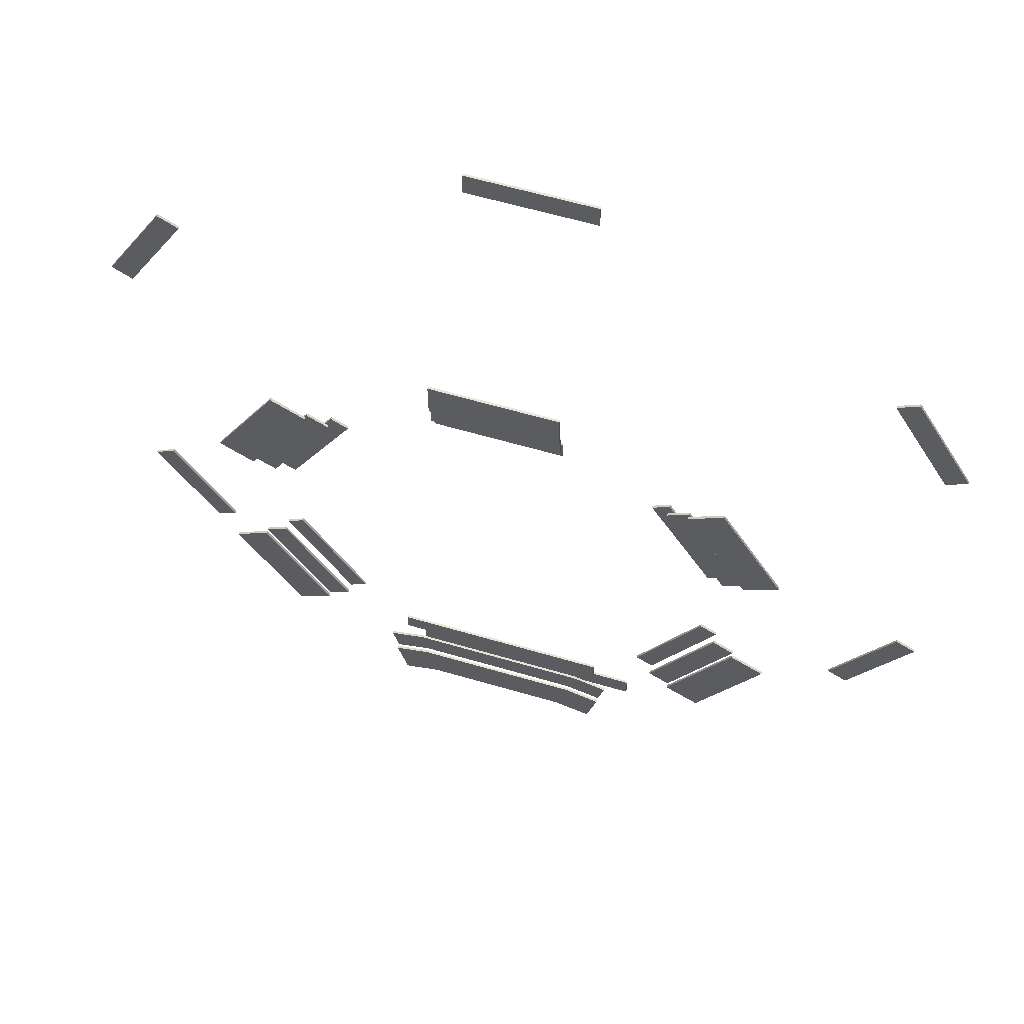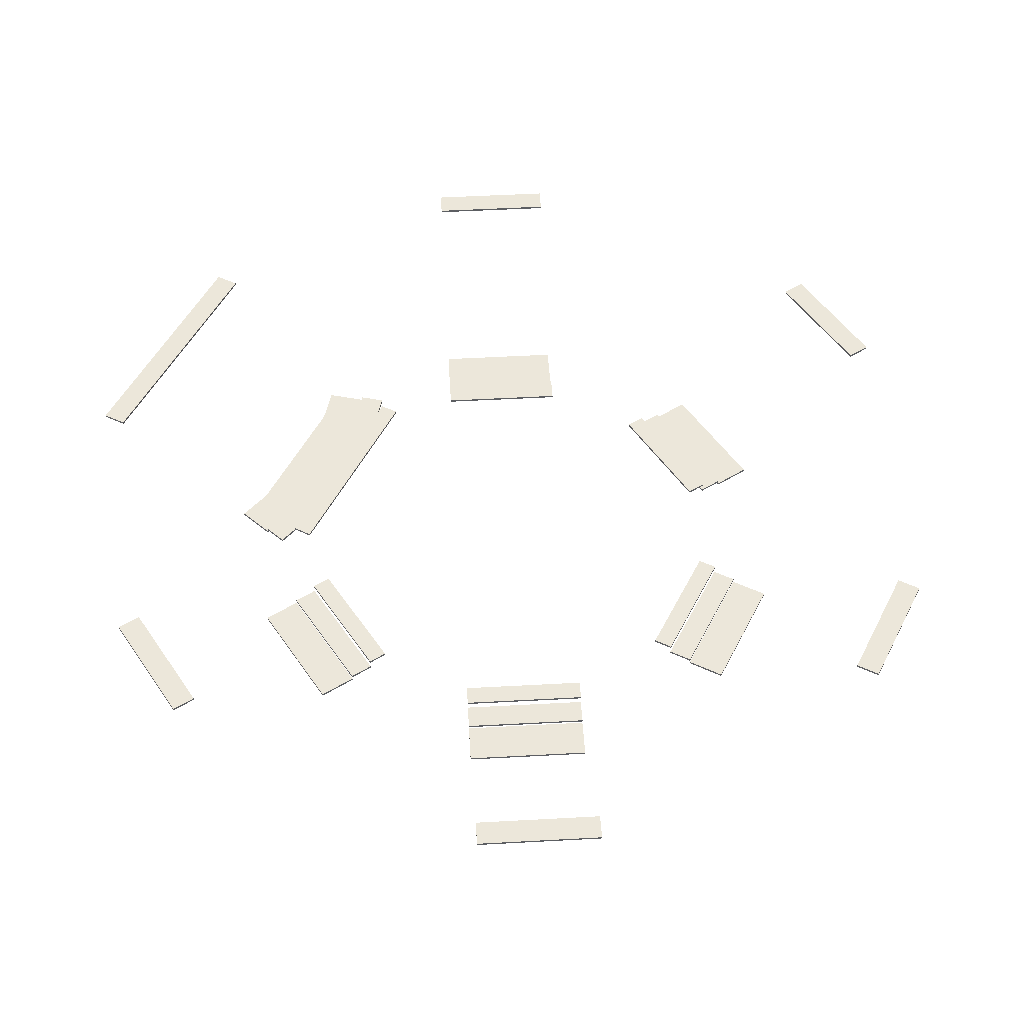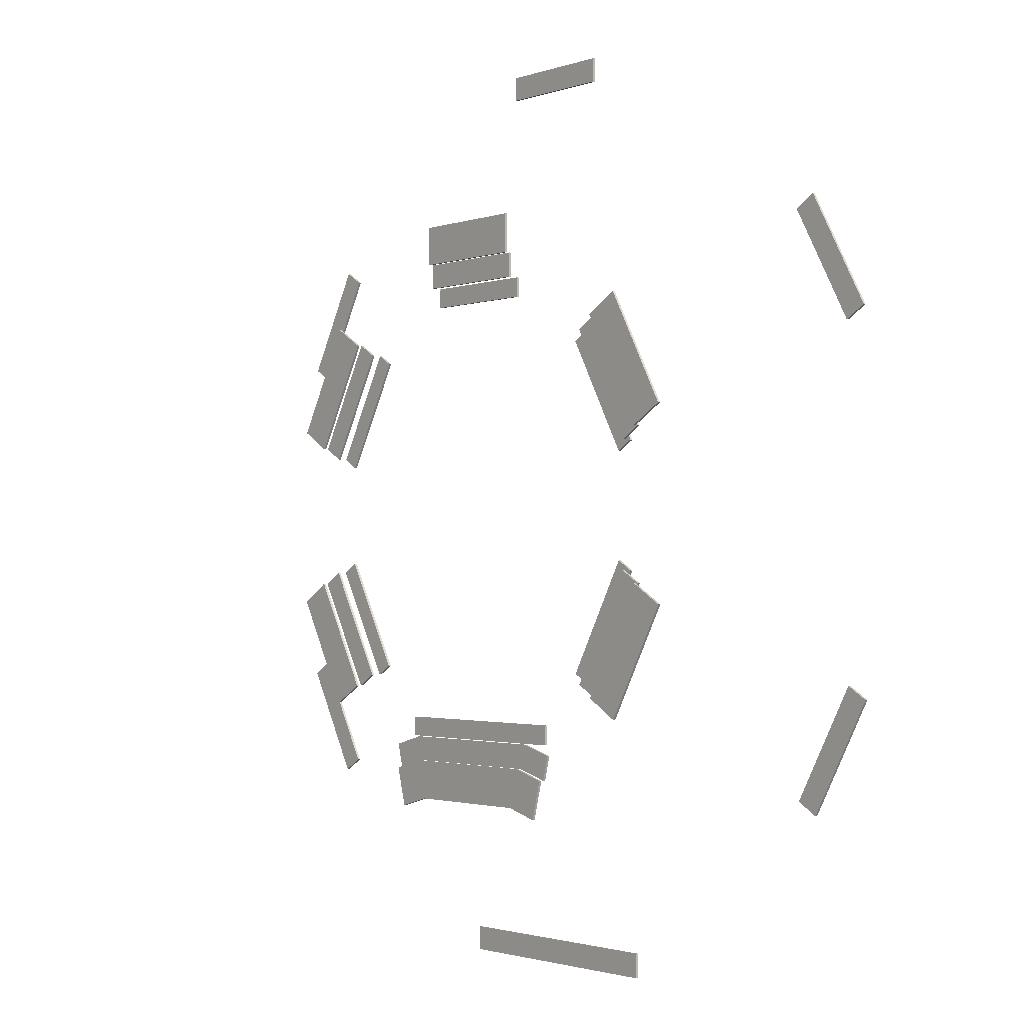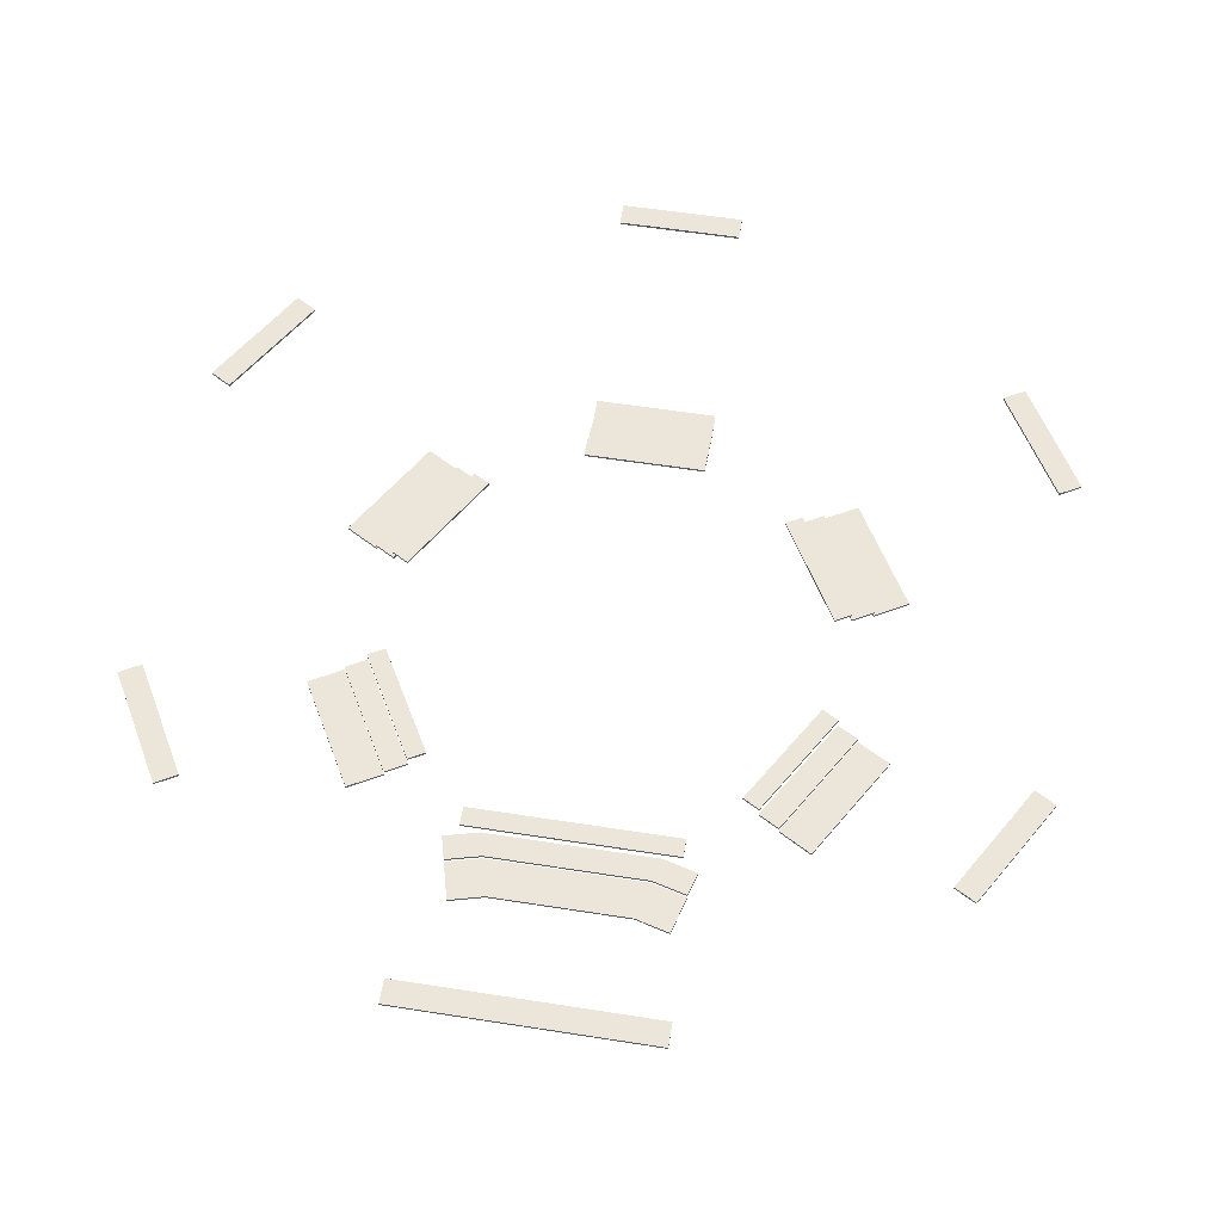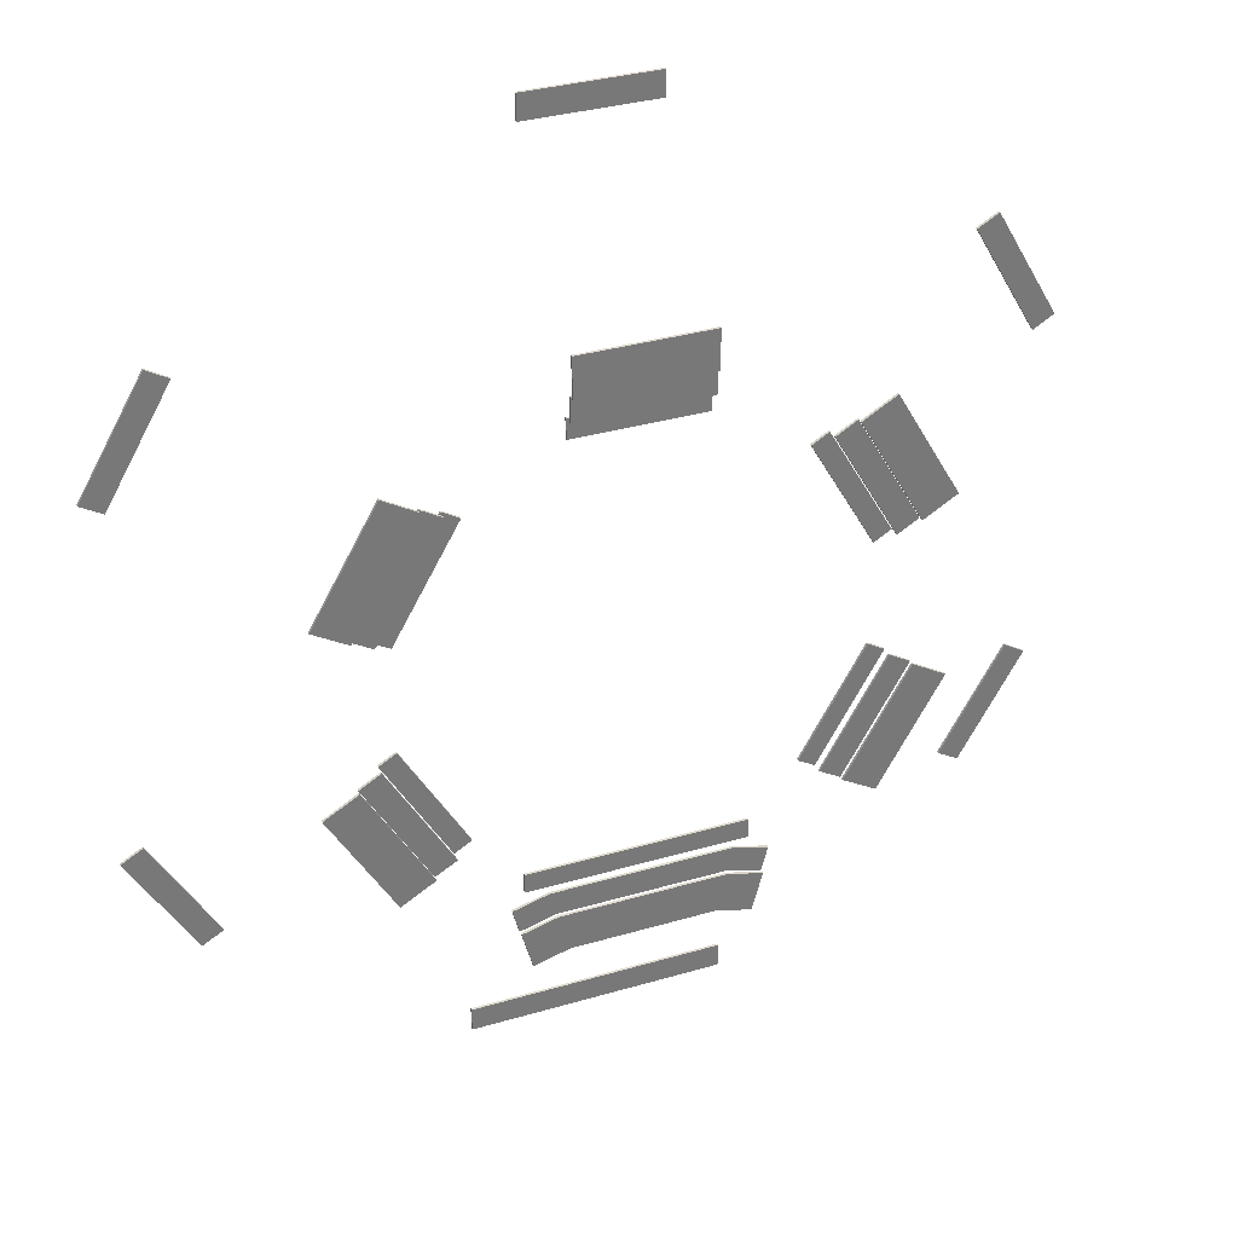
<metadata>
{"format":"obj","ext":"obj","renderer":"f3d","projection":"perspective","resolution":1024,"background":"white","views":[{"elev":60.3,"azim":16.8,"up":"+Z"},{"elev":51.8,"azim":-63.4,"up":"+Y"},{"elev":-1.8,"azim":51.0,"up":"+Z"},{"elev":57.0,"azim":-170.7,"up":"+Y"},{"elev":33.5,"azim":-22.0,"up":"+Z"}]}
</metadata>
<code>
v  13 -1.25 48
v  13 -1.25 53
v  13 -0.75 48
v  -13 -0.75 48
v  -13 -1.25 48
v  -13 -0.75 53
v  -13 -1.25 53
v  13 -0.75 53
o Collider002
g Collider002
f 8 3 4
f 4 6 8
f 4 3 1
f 1 5 4
f 1 2 7
f 7 5 1
f 7 2 8
f 8 6 7
f 7 6 4
f 4 5 7
f 3 8 2
f 2 1 3
v  13 -1.75 53
v  13 -2.25 61
v  -13 -1.75 53
v  13 -1.75 61
v  -13 -2.25 61
v  -13 -2.25 53
v  13 -2.25 53
v  -13 -1.75 61
o Collider003
g Collider003
f 12 9 11
f 11 16 12
f 11 9 15
f 15 14 11
f 15 10 13
f 13 14 15
f 10 12 16
f 16 13 10
f 13 16 11
f 11 14 13
f 9 12 10
f 10 15 9
v  -13 0.75 44
v  -13 1.25 44
v  -13 0.75 48
v  13 0.75 48
v  -13 1.25 48
v  13 0.75 44
v  13 1.25 48
v  13 1.25 44
o Collider004
g Collider004
f 23 24 18
f 18 21 23
f 18 24 22
f 22 17 18
f 22 20 19
f 19 17 22
f 19 20 23
f 23 21 19
f 19 21 18
f 18 17 19
f 24 23 20
f 20 22 24
v  -13 22.25 96.5
v  13 22.25 96.5
v  13 22.25 91.5
v  -13 22.25 91.5
v  13 21.75 91.5
v  -13 21.75 91.5
v  13 21.75 96.5
v  -13 21.75 96.5
o TournamentCollider001
g TournamentCollider001
f 26 27 28
f 28 25 26
f 28 27 29
f 29 30 28
f 29 31 32
f 32 30 29
f 32 31 26
f 26 25 32
f 32 25 28
f 28 30 32
f 27 26 31
f 31 29 27
v  48.07 -1.25 12.74
v  52.4 -1.25 15.24
v  48.07 -0.75 12.74
v  35.07 -0.75 35.26
v  35.07 -1.25 35.26
v  39.4 -0.75 37.76
v  39.4 -1.25 37.76
v  52.4 -0.75 15.24
o Collider005
g Collider005
f 40 35 36
f 36 38 40
f 36 35 33
f 33 37 36
f 33 34 39
f 39 37 33
f 39 34 40
f 40 38 39
f 39 38 36
f 36 37 39
f 35 40 34
f 34 33 35
v  52.4 -1.75 15.24
v  59.33 -2.25 19.24
v  39.4 -1.75 37.76
v  59.33 -1.75 19.24
v  46.33 -2.25 41.76
v  39.4 -2.25 37.76
v  52.4 -2.25 15.24
v  46.33 -1.75 41.76
o Collider006
g Collider006
f 44 41 43
f 43 48 44
f 43 41 47
f 47 46 43
f 47 42 45
f 45 46 47
f 42 44 48
f 48 45 42
f 45 48 43
f 43 46 45
f 41 44 42
f 42 47 41
v  31.61 0.75 33.26
v  31.61 1.25 33.26
v  35.07 0.75 35.26
v  48.07 0.75 12.74
v  35.07 1.25 35.26
v  44.61 0.75 10.74
v  48.07 1.25 12.74
v  44.61 1.25 10.74
o Collider007
g Collider007
f 55 56 50
f 50 53 55
f 50 56 54
f 54 49 50
f 54 52 51
f 51 49 54
f 51 52 55
f 55 53 51
f 51 53 50
f 50 49 51
f 56 55 52
f 52 54 56
v  77.07 22.25 59.51
v  90.07 22.25 36.99
v  85.74 22.25 34.49
v  72.74 22.25 57.01
v  85.74 21.75 34.49
v  72.74 21.75 57.01
v  90.07 21.75 36.99
v  77.07 21.75 59.51
o TournamentCollider002
g TournamentCollider002
f 58 59 60
f 60 57 58
f 60 59 61
f 61 62 60
f 61 63 64
f 64 62 61
f 64 63 58
f 58 57 64
f 64 57 60
f 60 62 64
f 59 58 63
f 63 61 59
v  35.07 -1.25 -35.26
v  39.4 -1.25 -37.76
v  35.07 -0.75 -35.26
v  48.07 -0.75 -12.74
v  48.07 -1.25 -12.74
v  52.4 -0.75 -15.24
v  52.4 -1.25 -15.24
v  39.4 -0.75 -37.76
o Collider008
g Collider008
f 72 67 68
f 68 70 72
f 68 67 65
f 65 69 68
f 65 66 71
f 71 69 65
f 71 66 72
f 72 70 71
f 71 70 68
f 68 69 71
f 67 72 66
f 66 65 67
v  39.4 -1.75 -37.76
v  46.33 -2.25 -41.76
v  52.4 -1.75 -15.24
v  46.33 -1.75 -41.76
v  59.33 -2.25 -19.24
v  52.4 -2.25 -15.24
v  39.4 -2.25 -37.76
v  59.33 -1.75 -19.24
o Collider009
g Collider009
f 76 73 75
f 75 80 76
f 75 73 79
f 79 78 75
f 79 74 77
f 77 78 79
f 74 76 80
f 80 77 74
f 77 80 75
f 75 78 77
f 73 76 74
f 74 79 73
v  44.61 0.75 -10.74
v  44.61 1.25 -10.74
v  48.07 0.75 -12.74
v  35.07 0.75 -35.26
v  48.07 1.25 -12.74
v  31.61 0.75 -33.26
v  35.07 1.25 -35.26
v  31.61 1.25 -33.26
o Collider010
g Collider010
f 87 88 82
f 82 85 87
f 82 88 86
f 86 81 82
f 86 84 83
f 83 81 86
f 83 84 87
f 87 85 83
f 83 85 82
f 82 81 83
f 88 87 84
f 84 86 88
v  90.07 22.25 -36.99
v  77.07 22.25 -59.51
v  72.74 22.25 -57.01
v  85.74 22.25 -34.49
v  72.74 21.75 -57.01
v  85.74 21.75 -34.49
v  77.07 21.75 -59.51
v  90.07 21.75 -36.99
o TournamentCollider003
g TournamentCollider003
f 90 91 92
f 92 89 90
f 92 91 93
f 93 94 92
f 93 95 96
f 96 94 93
f 96 95 90
f 90 89 96
f 96 89 92
f 92 94 96
f 91 90 95
f 95 93 91
v  -48.07 -1.25 -12.74
v  -52.4 -1.25 -15.24
v  -48.07 -0.75 -12.74
v  -35.07 -0.75 -35.26
v  -35.07 -1.25 -35.26
v  -39.4 -0.75 -37.76
v  -39.4 -1.25 -37.76
v  -52.4 -0.75 -15.24
o Collider014
g Collider014
f 104 99 100
f 100 102 104
f 100 99 97
f 97 101 100
f 97 98 103
f 103 101 97
f 103 98 104
f 104 102 103
f 103 102 100
f 100 101 103
f 99 104 98
f 98 97 99
v  -52.4 -1.75 -15.24
v  -59.33 -2.25 -19.24
v  -39.4 -1.75 -37.76
v  -59.33 -1.75 -19.24
v  -46.33 -2.25 -41.76
v  -39.4 -2.25 -37.76
v  -52.4 -2.25 -15.24
v  -46.33 -1.75 -41.76
o Collider015
g Collider015
f 108 105 107
f 107 112 108
f 107 105 111
f 111 110 107
f 111 106 109
f 109 110 111
f 106 108 112
f 112 109 106
f 109 112 107
f 107 110 109
f 105 108 106
f 106 111 105
v  -31.61 0.75 -33.26
v  -31.61 1.25 -33.26
v  -35.07 0.75 -35.26
v  -48.07 0.75 -12.74
v  -35.07 1.25 -35.26
v  -44.61 0.75 -10.74
v  -48.07 1.25 -12.74
v  -44.61 1.25 -10.74
o Collider016
g Collider016
f 119 120 114
f 114 117 119
f 114 120 118
f 118 113 114
f 118 116 115
f 115 113 118
f 115 116 119
f 119 117 115
f 115 117 114
f 114 113 115
f 120 119 116
f 116 118 120
v  -77.07 22.25 -59.51
v  -90.07 22.25 -36.99
v  -85.74 22.25 -34.49
v  -72.74 22.25 -57.01
v  -85.74 21.75 -34.49
v  -72.74 21.75 -57.01
v  -90.07 21.75 -36.99
v  -77.07 21.75 -59.51
o TournamentCollider005
g TournamentCollider005
f 122 123 124
f 124 121 122
f 124 123 125
f 125 126 124
f 125 127 128
f 128 126 125
f 128 127 122
f 122 121 128
f 128 121 124
f 124 126 128
f 123 122 127
f 127 125 123
v  -35.07 -1.25 35.26
v  -39.4 -1.25 37.76
v  -35.07 -0.75 35.26
v  -48.07 -0.75 12.74
v  -48.07 -1.25 12.74
v  -52.4 -0.75 15.24
v  -52.4 -1.25 15.24
v  -39.4 -0.75 37.76
o Collider017
g Collider017
f 136 131 132
f 132 134 136
f 132 131 129
f 129 133 132
f 129 130 135
f 135 133 129
f 135 130 136
f 136 134 135
f 135 134 132
f 132 133 135
f 131 136 130
f 130 129 131
v  -39.4 -1.75 37.76
v  -46.33 -2.25 41.76
v  -52.4 -1.75 15.24
v  -46.33 -1.75 41.76
v  -59.33 -2.25 19.24
v  -52.4 -2.25 15.24
v  -39.4 -2.25 37.76
v  -59.33 -1.75 19.24
o Collider018
g Collider018
f 140 137 139
f 139 144 140
f 139 137 143
f 143 142 139
f 143 138 141
f 141 142 143
f 138 140 144
f 144 141 138
f 141 144 139
f 139 142 141
f 137 140 138
f 138 143 137
v  -44.61 0.75 10.74
v  -44.61 1.25 10.74
v  -48.07 0.75 12.74
v  -35.07 0.75 35.26
v  -48.07 1.25 12.74
v  -31.61 0.75 33.26
v  -35.07 1.25 35.26
v  -31.61 1.25 33.26
o Collider019
g Collider019
f 151 152 146
f 146 149 151
f 146 152 150
f 150 145 146
f 150 148 147
f 147 145 150
f 147 148 151
f 151 149 147
f 147 149 146
f 146 145 147
f 152 151 148
f 148 150 152
v  -90.07 22.25 36.99
v  -77.07 22.25 59.51
v  -72.74 22.25 57.01
v  -85.74 22.25 34.49
v  -72.74 21.75 57.01
v  -85.74 21.75 34.49
v  -77.07 21.75 59.51
v  -90.07 21.75 36.99
o TournamentCollider006
g TournamentCollider006
f 154 155 156
f 156 153 154
f 156 155 157
f 157 158 156
f 157 159 160
f 160 158 157
f 160 159 154
f 154 153 160
f 160 153 156
f 156 158 160
f 155 154 159
f 159 157 155
v  17.97 -1.25 -48
v  16.63 -0.75 -53
v  17.97 -0.75 -48
v  16.63 -1.25 -53
v  25.22 -0.75 -49.94
v  25.22 -1.25 -49.94
v  23.88 -1.25 -54.94
v  23.88 -0.7499 -54.94
o Collision032
g Collision032
f 167 168 165
f 165 166 167
f 163 161 166
f 166 165 163
f 161 164 167
f 167 166 161
f 164 162 168
f 168 167 164
f 162 163 165
f 165 168 162
v  16.63 -2.25 -53
v  14.49 -1.75 -61
v  16.63 -1.75 -53
v  14.49 -2.25 -61
v  23.88 -1.75 -54.94
v  23.88 -2.25 -54.94
v  21.73 -2.25 -62.94
v  21.73 -1.75 -62.94
o Collision033
g Collision033
f 175 176 173
f 173 174 175
f 171 169 174
f 174 173 171
f 169 172 175
f 175 174 169
f 172 170 176
f 176 175 172
f 170 171 173
f 173 176 170
v  -22 0.75 -44
v  22 0.75 -44
v  22 1.25 -48
v  22 0.75 -48
v  -22 1.25 -48
v  -22 1.25 -44
v  22 1.25 -44
v  -22 0.75 -48
o Collision034
g Collision034
f 181 182 183
f 183 179 181
f 183 182 177
f 177 178 183
f 177 184 180
f 180 178 177
f 180 184 181
f 181 179 180
f 180 179 183
f 183 178 180
f 182 181 184
f 184 177 182
v  26 22.25 -96.5
v  -26 22.25 -96.5
v  -26 22.25 -91.5
v  26 22.25 -91.5
v  -26 21.75 -91.5
v  26 21.75 -91.5
v  -26 21.75 -96.5
v  26 21.75 -96.5
o CollisionT_11
g CollisionT_11
f 186 187 188
f 188 185 186
f 188 187 189
f 189 190 188
f 189 191 192
f 192 190 189
f 192 191 186
f 186 185 192
f 192 185 188
f 188 190 192
f 187 186 191
f 191 189 187
v  16.63 -2.25 -53
v  14.49 -1.75 -61
v  16.63 -1.75 -53
v  14.49 -2.25 -61
v  -16.63 -1.75 -53
v  -14.49 -1.75 -61
v  -16.63 -2.25 -53
v  -14.49 -2.25 -61
o Object
g Object
f 197 195 194
f 194 198 197
f 199 193 195
f 195 197 199
f 199 200 196
f 196 193 199
f 198 194 196
f 196 200 198
v  17.97 -1.25 -48
v  16.63 -0.75 -53
v  17.97 -0.75 -48
v  16.63 -1.25 -53
v  -17.97 -0.75 -48
v  -16.63 -0.75 -53
v  -17.97 -1.25 -48
v  -16.63 -1.25 -53
o Object002
g Object002
f 206 205 203
f 203 202 206
f 208 204 201
f 201 207 208
f 206 202 204
f 204 208 206
f 205 207 201
f 201 203 205
v  -16.63 -1.75 -53
v  -14.49 -1.75 -61
v  -16.63 -2.25 -53
v  -14.49 -2.25 -61
v  -23.88 -2.25 -54.94
v  -21.73 -2.25 -62.94
v  -21.73 -1.75 -62.94
v  -23.88 -1.75 -54.94
o Object004
g Object004
f 214 213 216
f 216 215 214
f 209 216 213
f 213 211 209
f 211 213 214
f 214 212 211
f 212 214 215
f 215 210 212
f 210 215 216
f 216 209 210
v  -17.97 -0.75 -48
v  -16.63 -0.75 -53
v  -17.97 -1.25 -48
v  -16.63 -1.25 -53
v  -25.22 -1.25 -49.94
v  -23.88 -1.25 -54.94
v  -23.88 -0.7499 -54.94
v  -25.22 -0.75 -49.94
o Object006
g Object006
f 222 221 224
f 224 223 222
f 217 224 221
f 221 219 217
f 219 221 222
f 222 220 219
f 220 222 223
f 223 218 220
f 218 223 224
f 224 217 218

</code>
